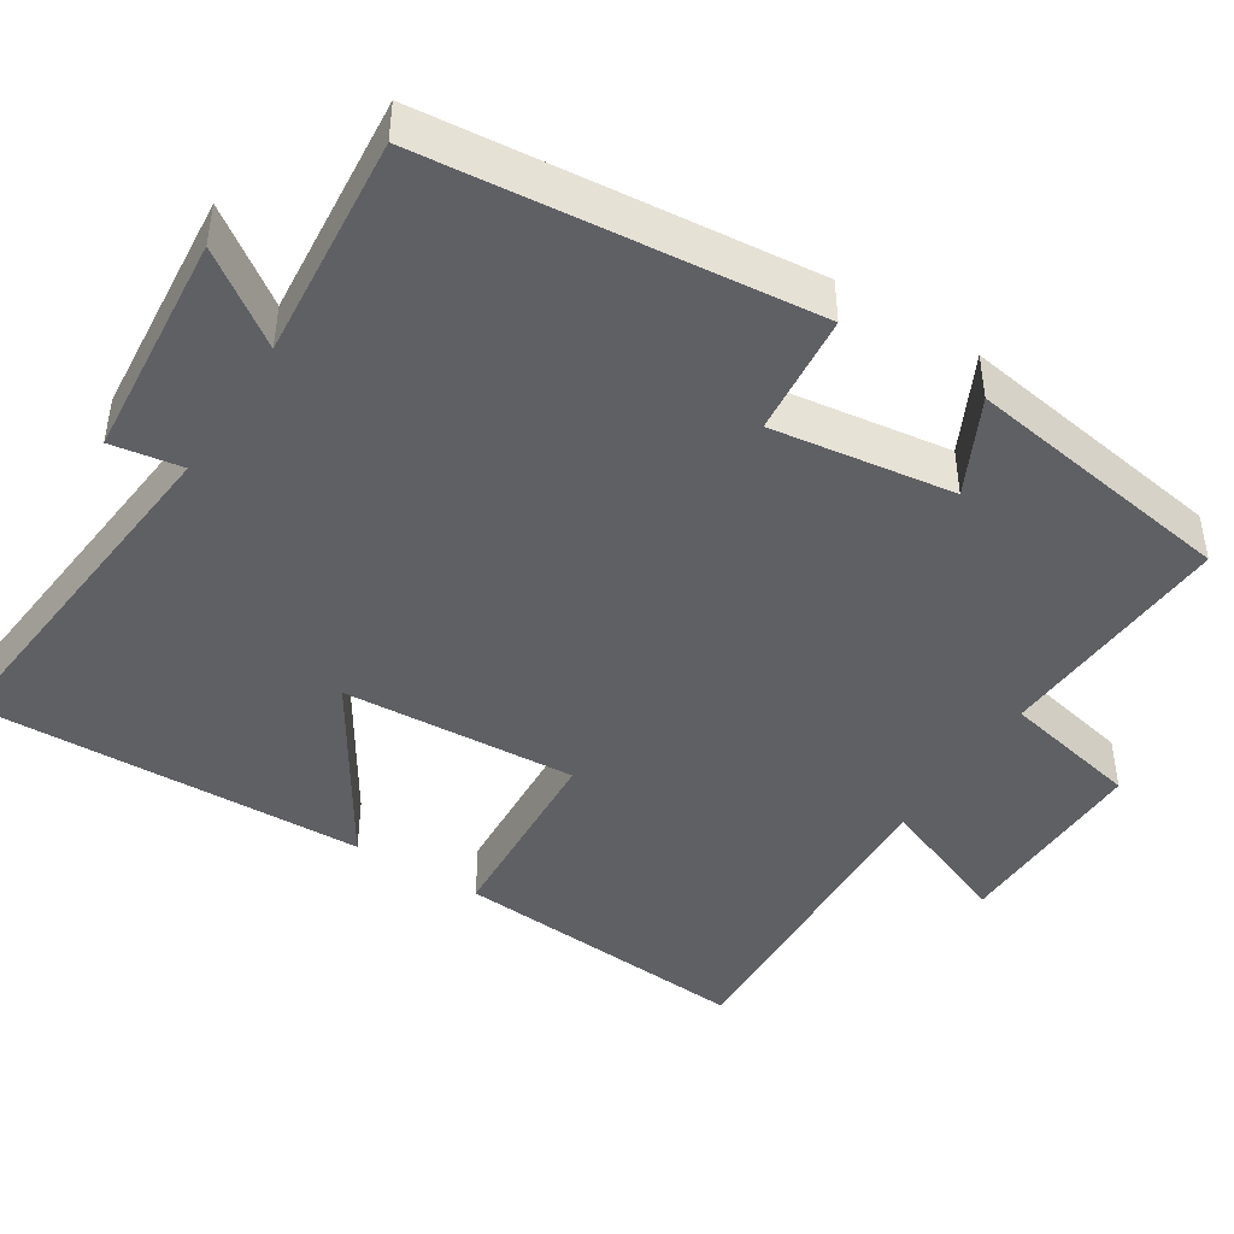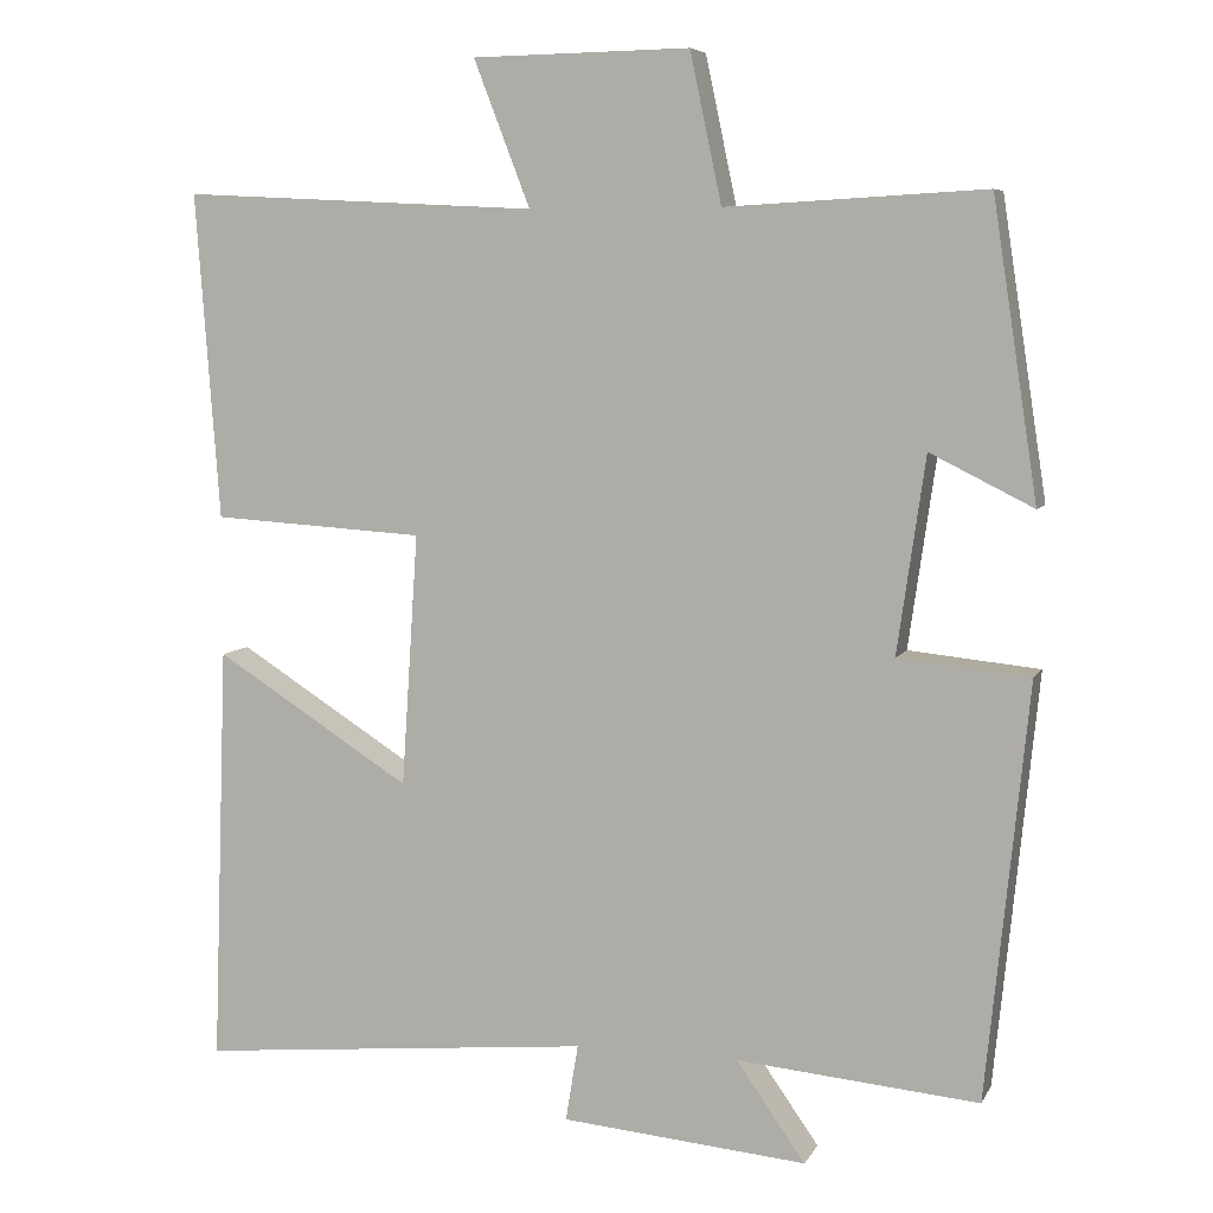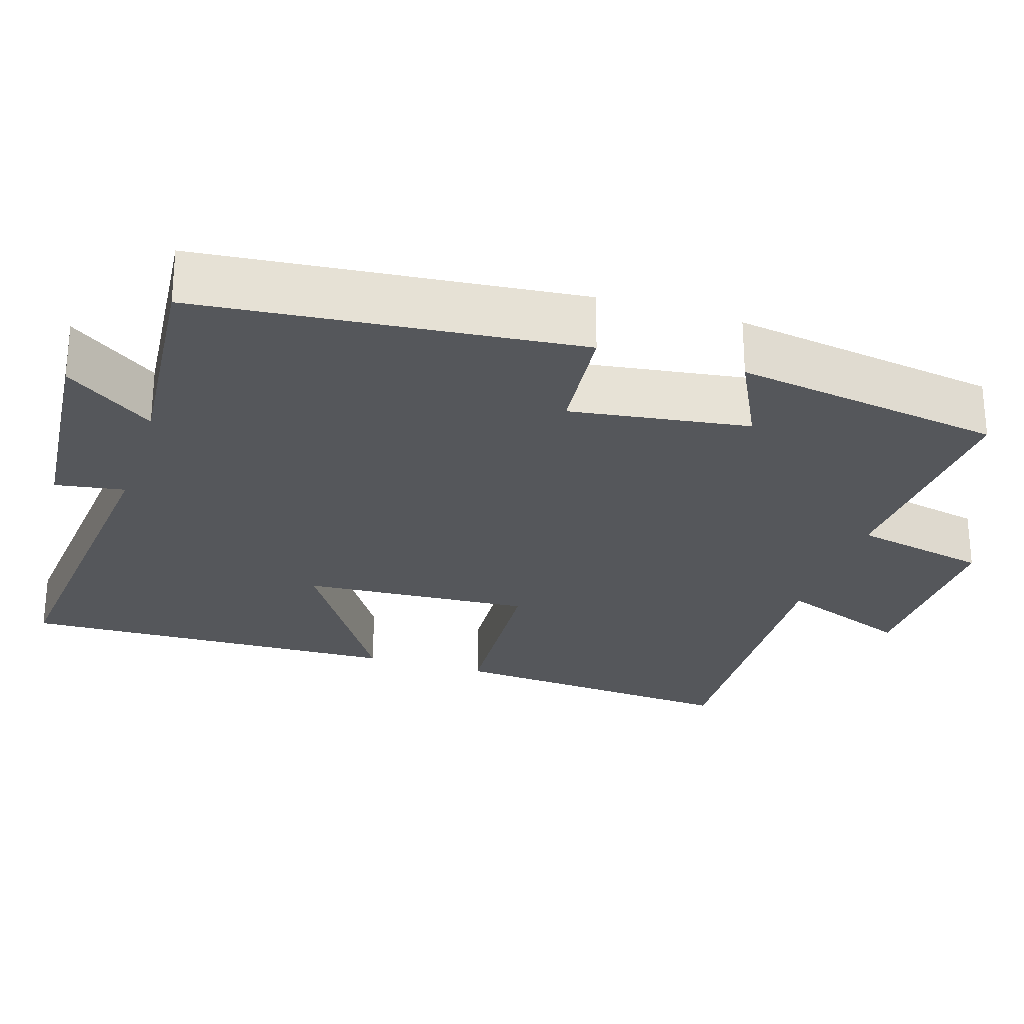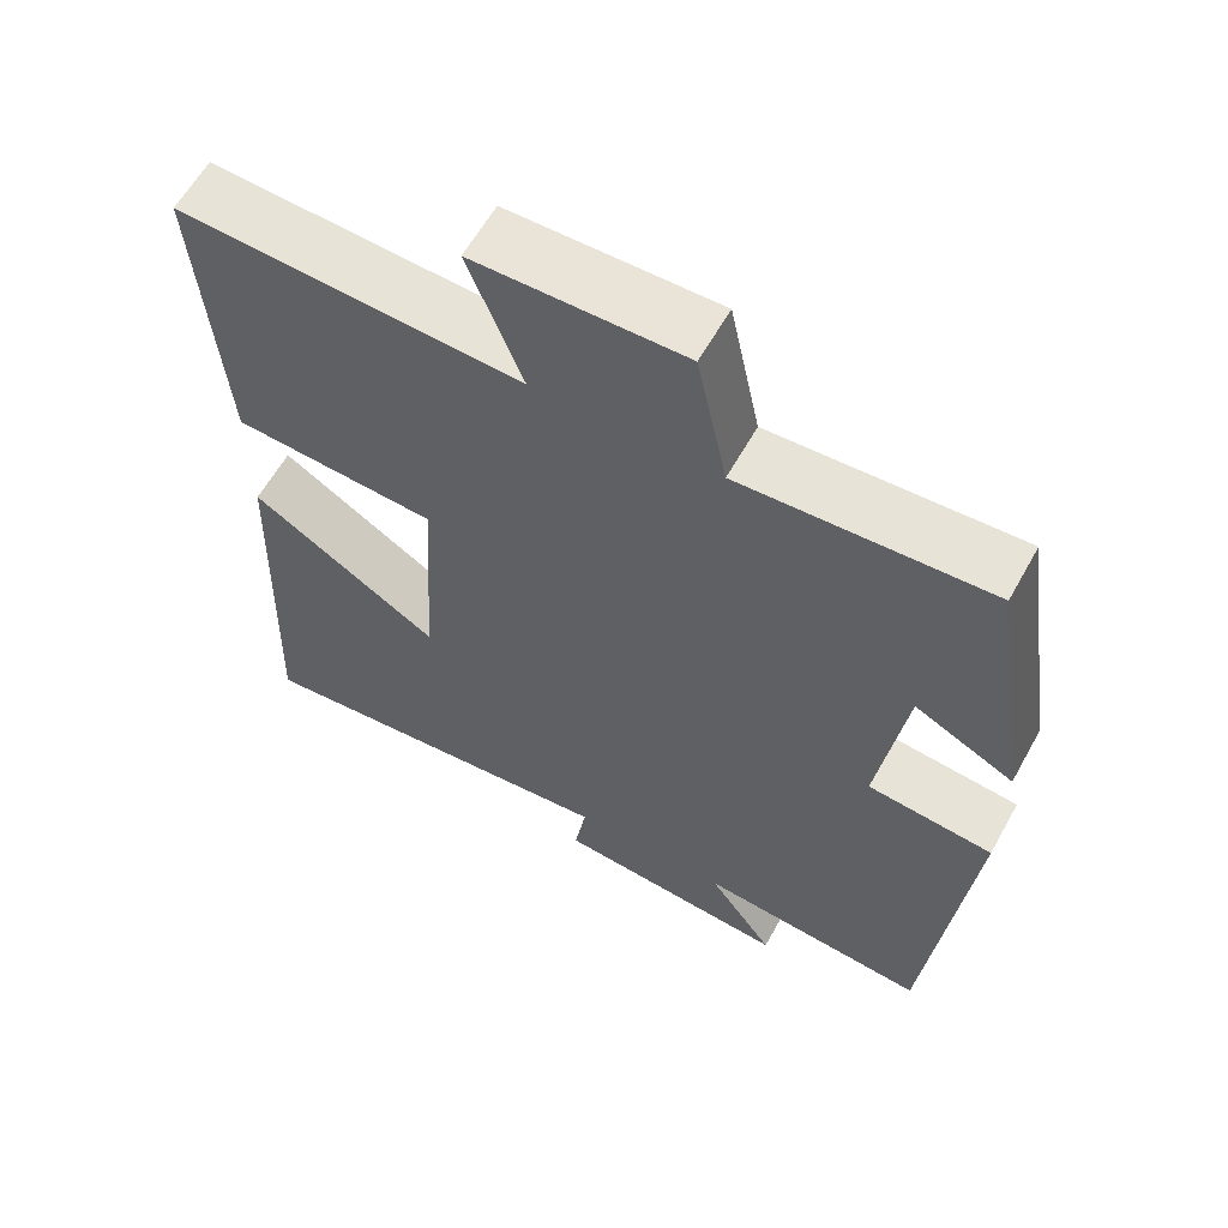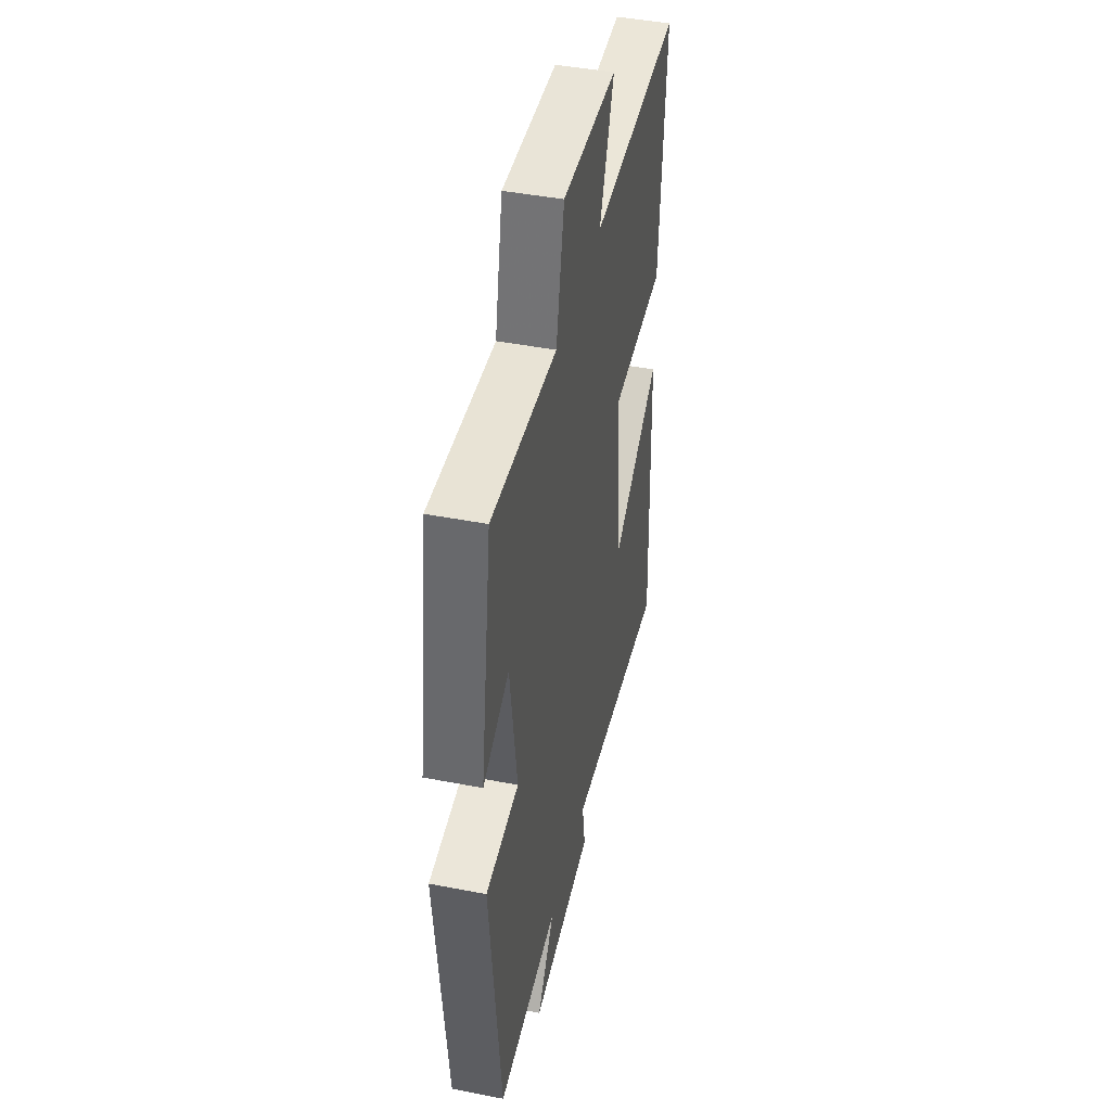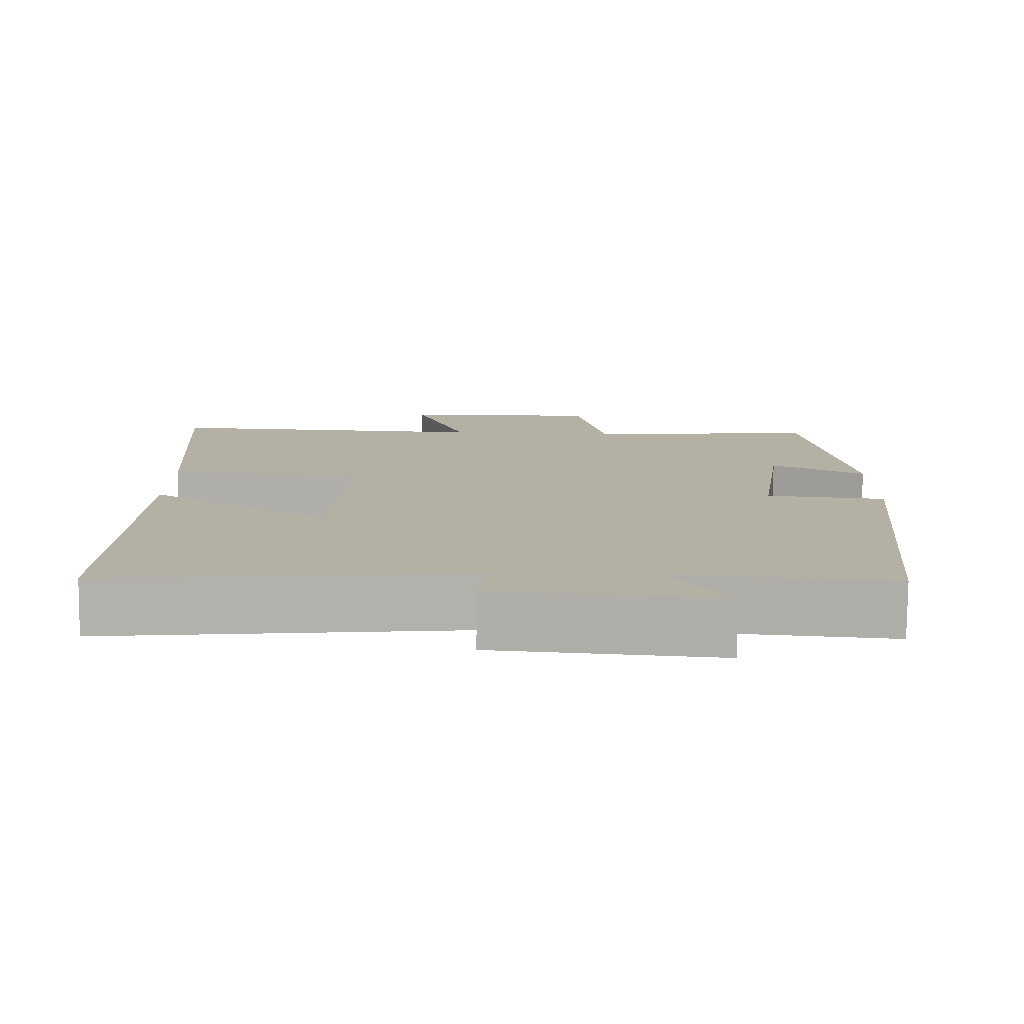
<metadata>
{"format":"obj","ext":"obj","renderer":"f3d","projection":"perspective","resolution":1024,"background":"white","views":[{"elev":-44.5,"azim":-122.5,"up":"+Y"},{"elev":6.6,"azim":-162.7,"up":"+Z"},{"elev":-26.4,"azim":-107.7,"up":"+Y"},{"elev":61.0,"azim":-150.9,"up":"+Z"},{"elev":44.0,"azim":-77.1,"up":"+Z"},{"elev":-78.5,"azim":179.5,"up":"+Z"}]}
</metadata>
<code>
v -0.446 0.07 0.517
v -0.134 0.07 0.5
v -0.096 0.07 0.68
v 0.166 0.07 0.676
v 0.098 0.07 0.5
v 0.529 0.07 0.522
v 0.5 0.07 0.129
v 0.243 0.07 0.113
v 0.263 0.07 -0.191
v 0.5 0.07 -0.041
v 0.518 0.07 -0.546
v 0.04 0.07 -0.5
v 0.055 0.07 -0.592
v -0.241 0.07 -0.618
v -0.158 0.07 -0.5
v -0.449 0.07 -0.526
v -0.5 0.07 -0.028
v -0.342 0.07 -0.012
v -0.376 0.07 0.224
v -0.5 0.07 0.162
v -0.446 0 0.517
v -0.134 0 0.5
v -0.096 0 0.68
v 0.166 0 0.676
v 0.098 0 0.5
v 0.529 0 0.522
v 0.5 0 0.129
v 0.243 0 0.113
v 0.263 0 -0.191
v 0.5 0 -0.041
v 0.518 0 -0.546
v 0.04 0 -0.5
v 0.055 0 -0.592
v -0.241 0 -0.618
v -0.158 0 -0.5
v -0.449 0 -0.526
v -0.5 0 -0.028
v -0.342 0 -0.012
v -0.376 0 0.224
v -0.5 0 0.162
f 19 20 1 2
f 18 19 2
f 15 16 17 18
f 15 18 2
f 12 13 14 15
f 12 15 2 3
f 9 10 11 12
f 8 9 12 3
f 5 6 7 8
f 5 8 3
f 3 4 5
f 22 21 40 39
f 22 39 38
f 38 37 36 35
f 22 38 35
f 35 34 33 32
f 23 22 35 32
f 32 31 30 29
f 23 32 29 28
f 28 27 26 25
f 23 28 25
f 25 24 23
f 1 21 22 2
f 2 22 23 3
f 3 23 24 4
f 4 24 25 5
f 5 25 26 6
f 6 26 27 7
f 7 27 28 8
f 8 28 29 9
f 9 29 30 10
f 10 30 31 11
f 11 31 32 12
f 12 32 33 13
f 13 33 34 14
f 14 34 35 15
f 15 35 36 16
f 16 36 37 17
f 17 37 38 18
f 18 38 39 19
f 19 39 40 20
f 20 40 21 1

</code>
